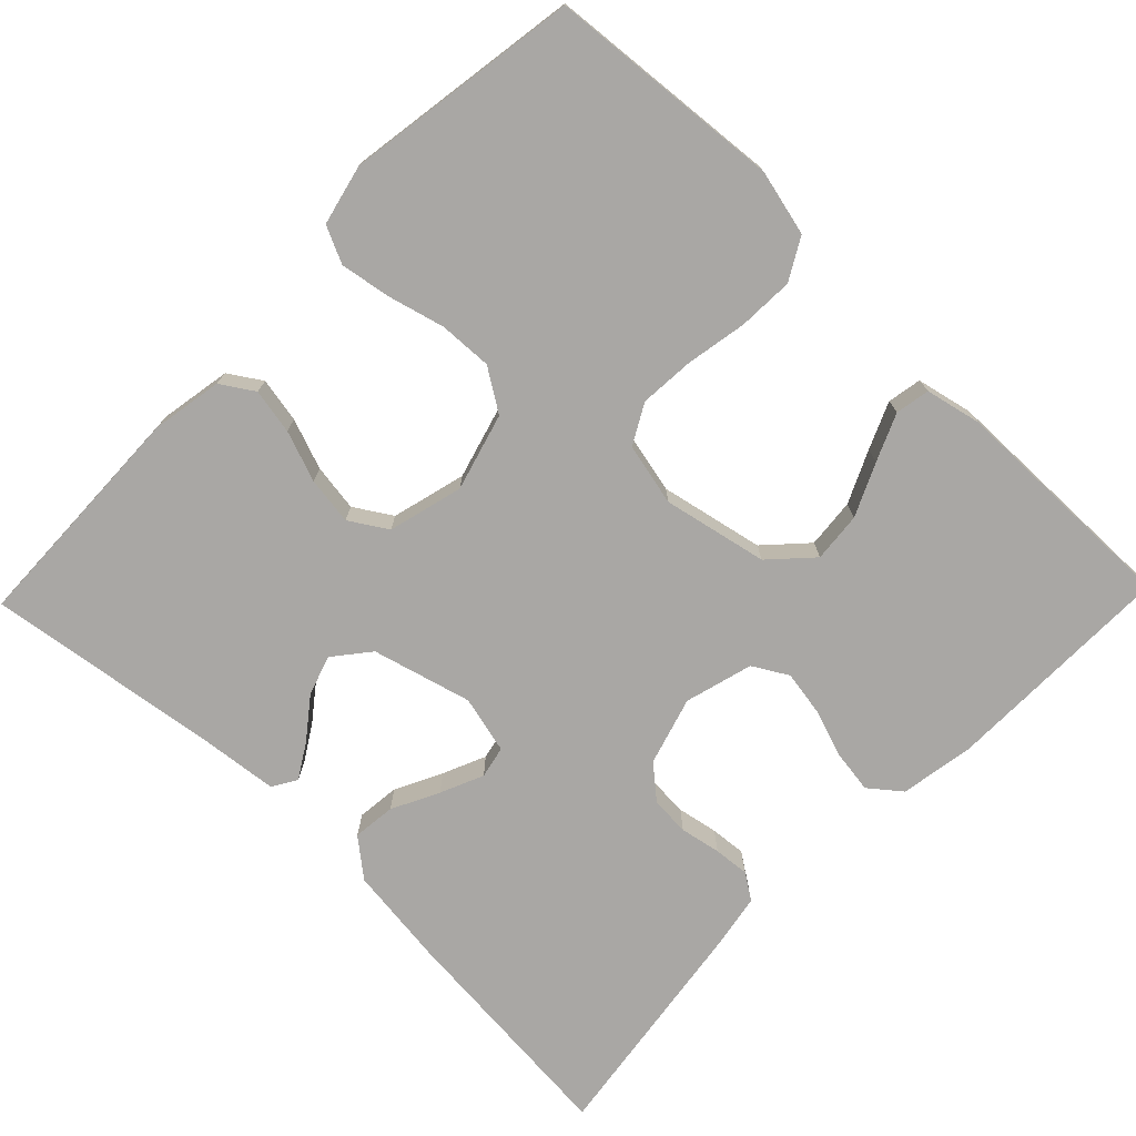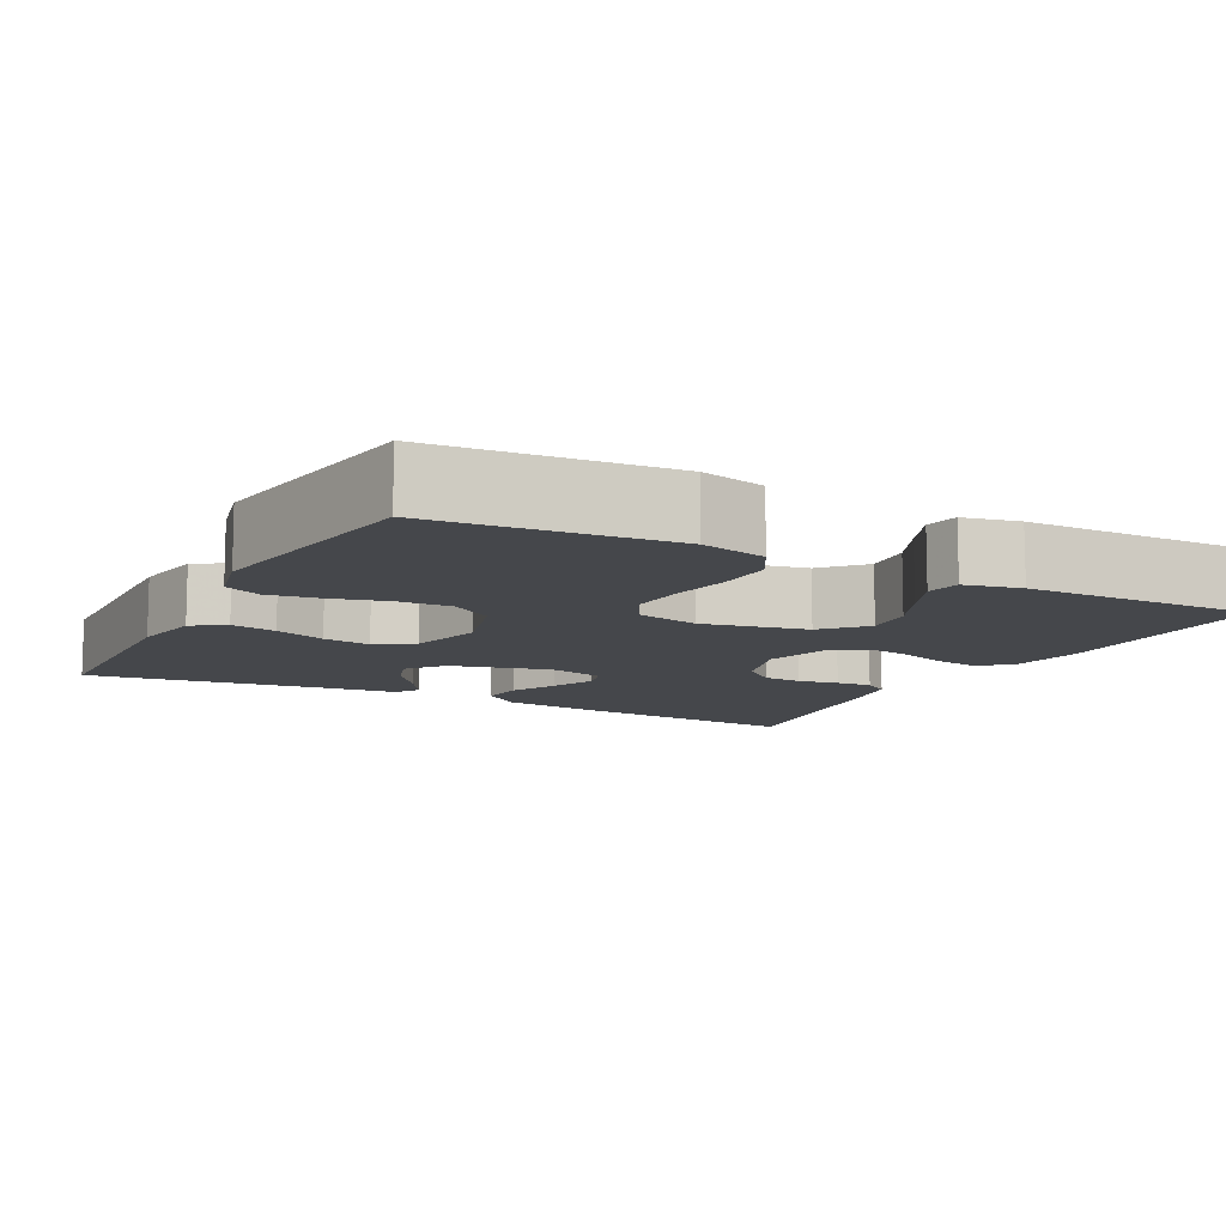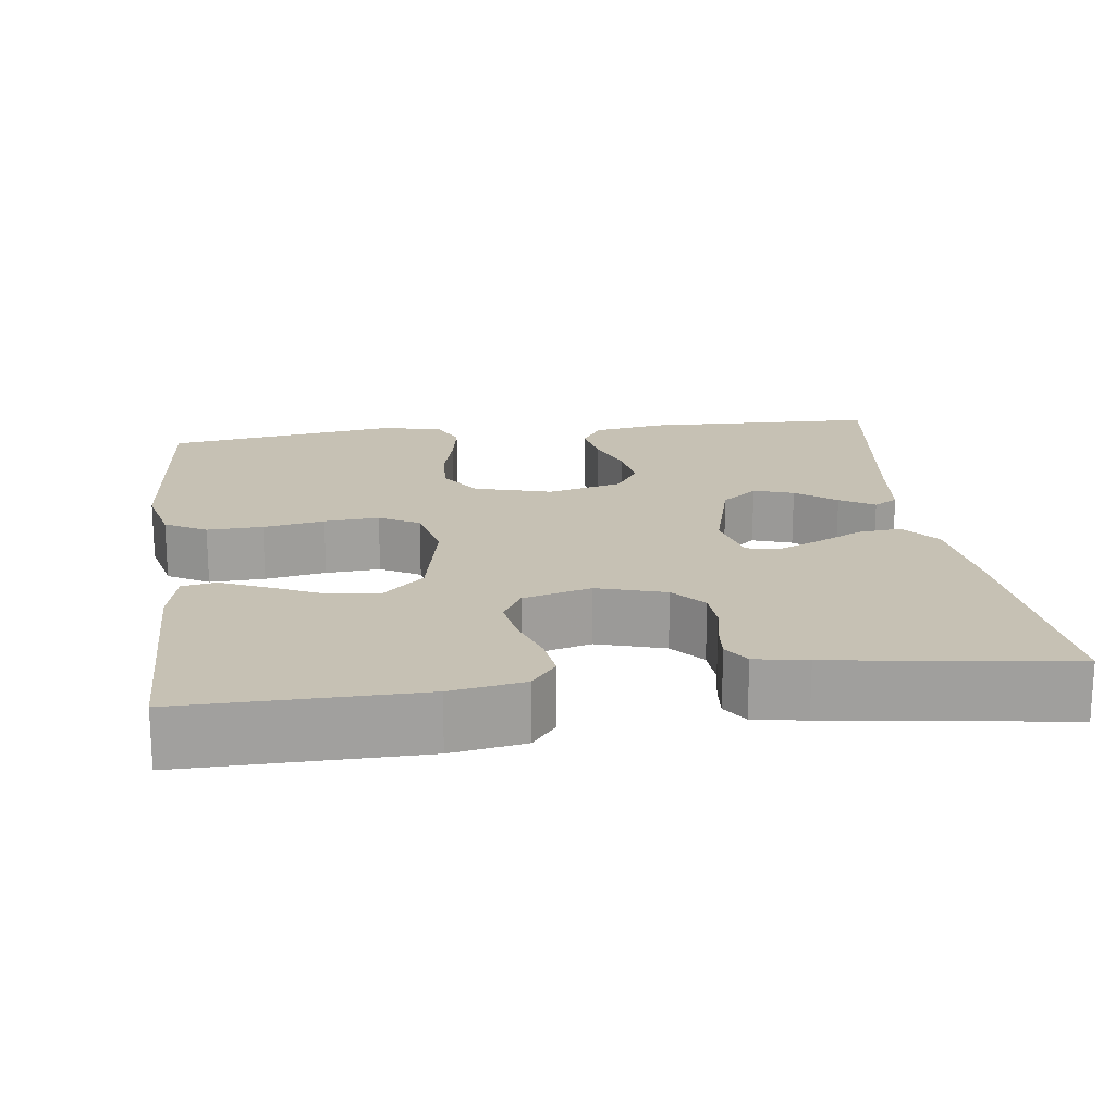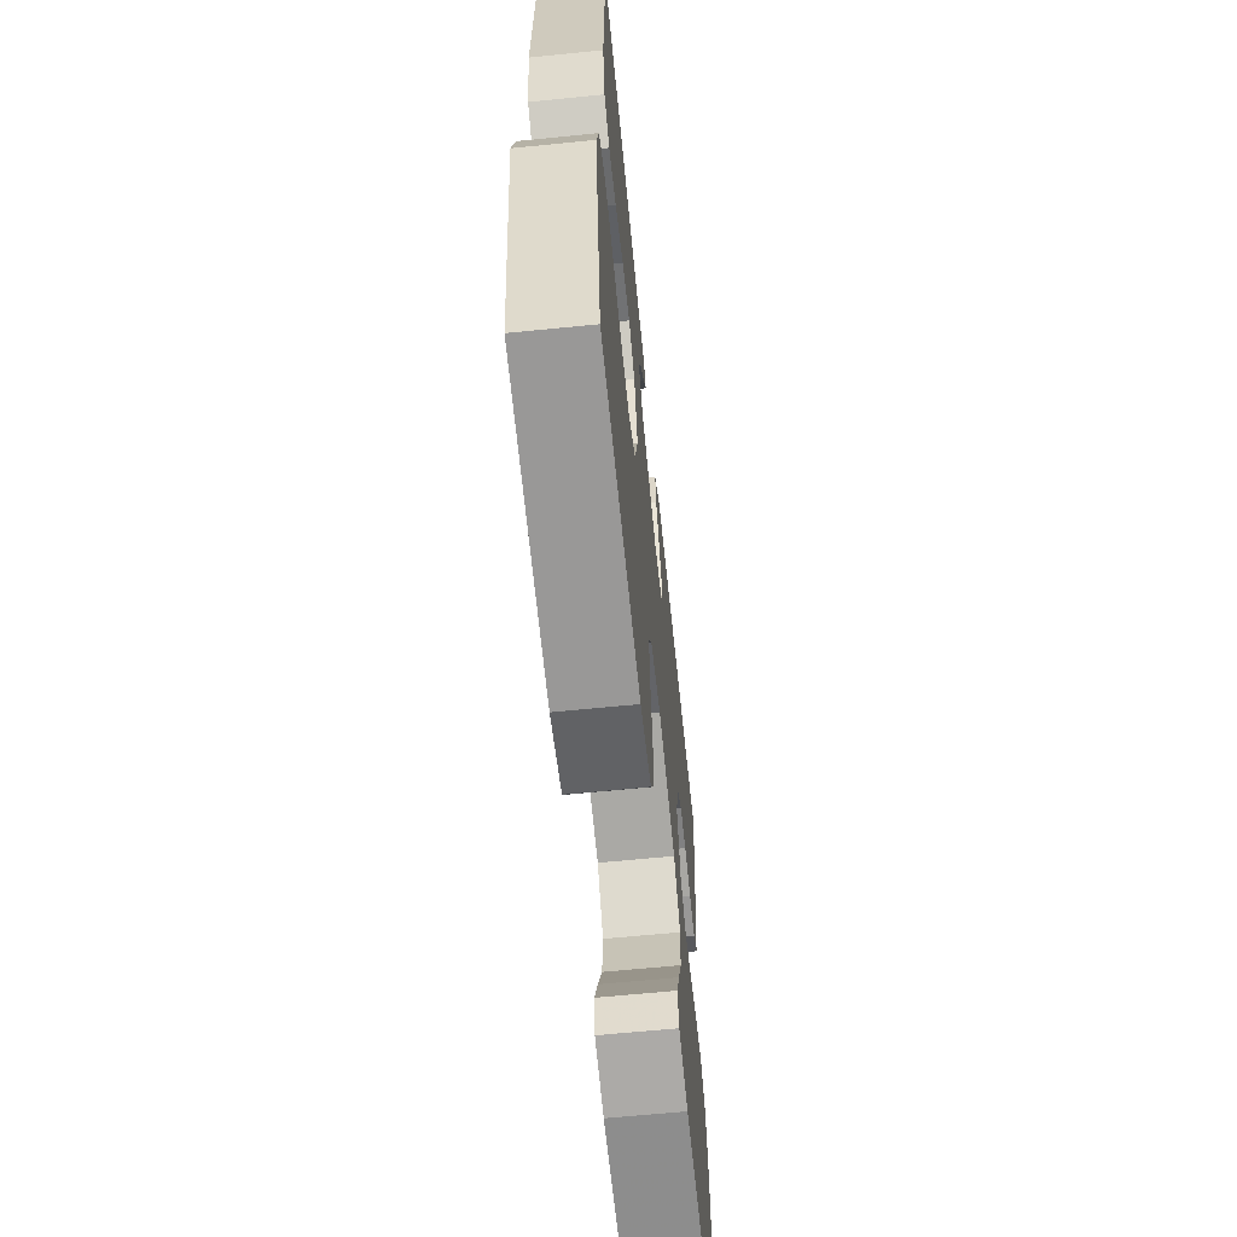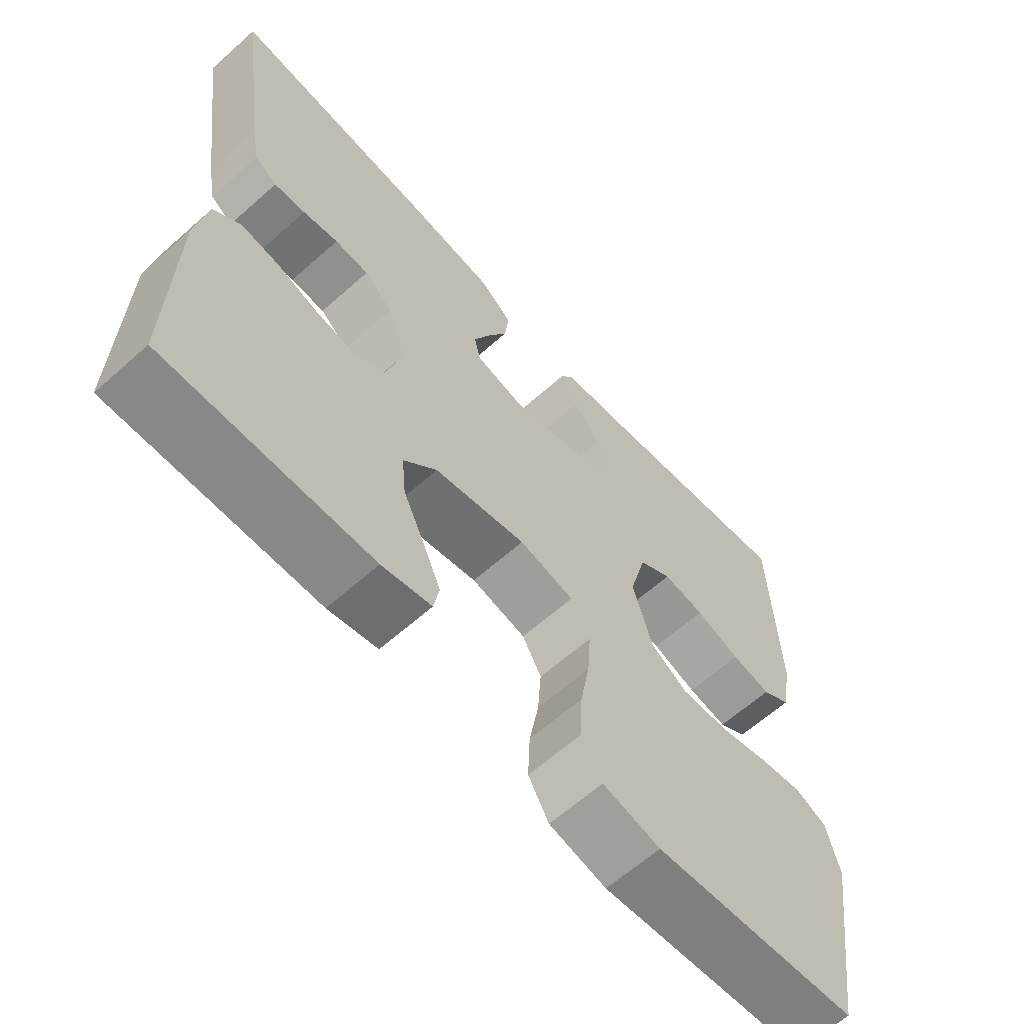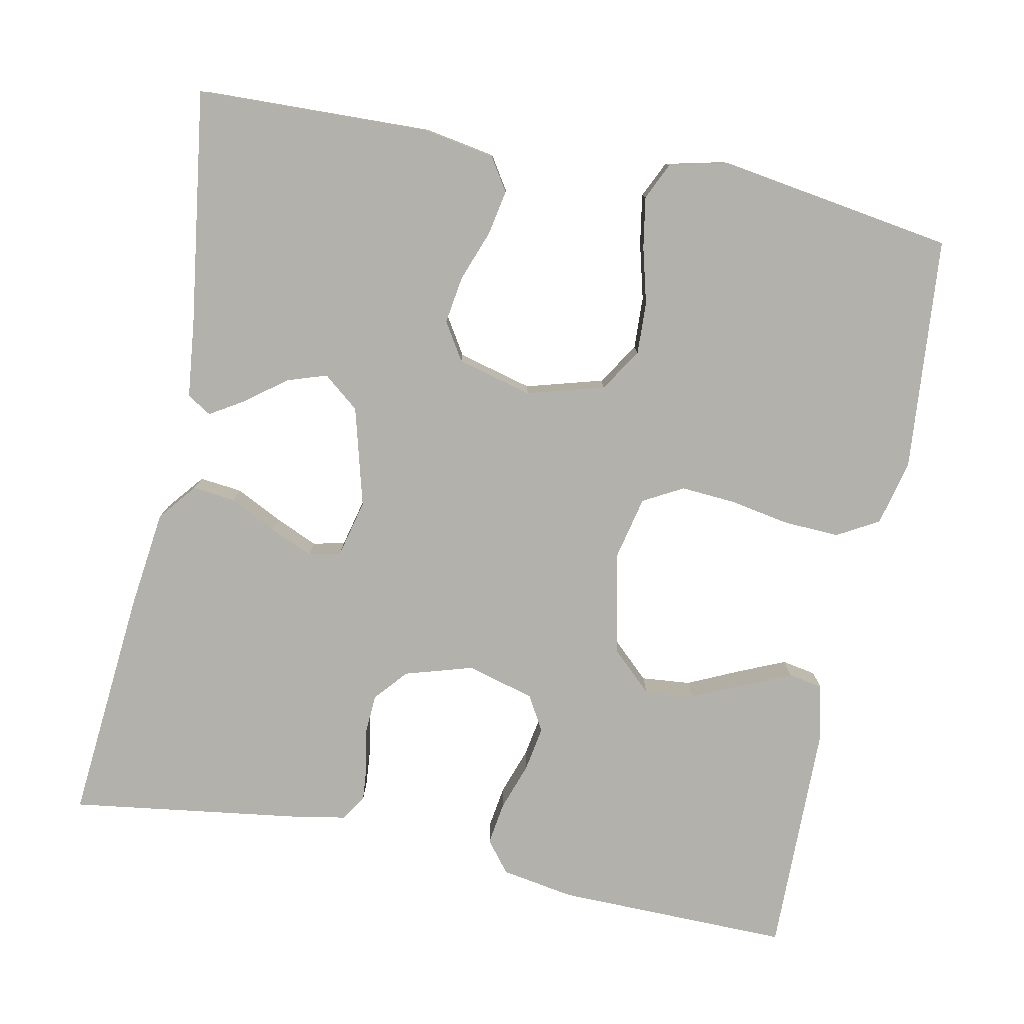
<metadata>
{"format":"obj","ext":"obj","renderer":"f3d","projection":"perspective","resolution":1024,"background":"white","views":[{"elev":-74.7,"azim":135.9,"up":"+Y"},{"elev":-10.6,"azim":152.3,"up":"+Y"},{"elev":18.6,"azim":-97.4,"up":"+Y"},{"elev":-63.8,"azim":95.8,"up":"+Z"},{"elev":-63.2,"azim":-48.1,"up":"+Z"},{"elev":-78.9,"azim":78.6,"up":"+Y"}]}
</metadata>
<code>
v 0.5 0.07 -0.5
v 0.2 0.07 -0.526
v 0.116 0.07 -0.506
v 0.086 0.07 -0.453
v 0.089 0.07 -0.382
v 0.103 0.07 -0.304
v 0.108 0.07 -0.234
v 0.08 0.07 -0.183
v 0 0.07 -0.165
v -0.134 0.07 -0.193
v -0.183 0.07 -0.245
v -0.177 0.07 -0.309
v -0.146 0.07 -0.376
v -0.12 0.07 -0.436
v -0.128 0.07 -0.48
v -0.2 0.07 -0.496
v -0.5 0.07 -0.5
v -0.496 0.07 -0.2
v -0.48 0.07 -0.106
v -0.44 0.07 -0.074
v -0.385 0.07 -0.082
v -0.324 0.07 -0.103
v -0.266 0.07 -0.113
v -0.221 0.07 -0.087
v -0.197 0.07 0
v -0.223 0.07 0.087
v -0.265 0.07 0.123
v -0.315 0.07 0.126
v -0.367 0.07 0.116
v -0.413 0.07 0.112
v -0.446 0.07 0.134
v -0.458 0.07 0.2
v -0.5 0.07 0.5
v -0.2 0.07 0.474
v -0.071 0.07 0.458
v -0.023 0.07 0.419
v -0.029 0.07 0.364
v -0.059 0.07 0.304
v -0.083 0.07 0.249
v -0.074 0.07 0.208
v 0 0.07 0.19
v 0.127 0.07 0.224
v 0.164 0.07 0.27
v 0.147 0.07 0.321
v 0.108 0.07 0.372
v 0.081 0.07 0.416
v 0.1 0.07 0.447
v 0.2 0.07 0.458
v 0.5 0.07 0.5
v 0.509 0.07 0.2
v 0.493 0.07 0.109
v 0.451 0.07 0.082
v 0.393 0.07 0.093
v 0.328 0.07 0.117
v 0.267 0.07 0.126
v 0.219 0.07 0.096
v 0.194 0.07 0
v 0.222 0.07 -0.099
v 0.276 0.07 -0.134
v 0.344 0.07 -0.131
v 0.416 0.07 -0.112
v 0.481 0.07 -0.101
v 0.528 0.07 -0.123
v 0.546 0.07 -0.2
v 0.5 0 -0.5
v 0.2 0 -0.526
v 0.116 0 -0.506
v 0.086 0 -0.453
v 0.089 0 -0.382
v 0.103 0 -0.304
v 0.108 0 -0.234
v 0.08 0 -0.183
v 0 0 -0.165
v -0.134 0 -0.193
v -0.183 0 -0.245
v -0.177 0 -0.309
v -0.146 0 -0.376
v -0.12 0 -0.436
v -0.128 0 -0.48
v -0.2 0 -0.496
v -0.5 0 -0.5
v -0.496 0 -0.2
v -0.48 0 -0.106
v -0.44 0 -0.074
v -0.385 0 -0.082
v -0.324 0 -0.103
v -0.266 0 -0.113
v -0.221 0 -0.087
v -0.197 0 0
v -0.223 0 0.087
v -0.265 0 0.123
v -0.315 0 0.126
v -0.367 0 0.116
v -0.413 0 0.112
v -0.446 0 0.134
v -0.458 0 0.2
v -0.5 0 0.5
v -0.2 0 0.474
v -0.071 0 0.458
v -0.023 0 0.419
v -0.029 0 0.364
v -0.059 0 0.304
v -0.083 0 0.249
v -0.074 0 0.208
v 0 0 0.19
v 0.127 0 0.224
v 0.164 0 0.27
v 0.147 0 0.321
v 0.108 0 0.372
v 0.081 0 0.416
v 0.1 0 0.447
v 0.2 0 0.458
v 0.5 0 0.5
v 0.509 0 0.2
v 0.493 0 0.109
v 0.451 0 0.082
v 0.393 0 0.093
v 0.328 0 0.117
v 0.267 0 0.126
v 0.219 0 0.096
v 0.194 0 0
v 0.222 0 -0.099
v 0.276 0 -0.134
v 0.344 0 -0.131
v 0.416 0 -0.112
v 0.481 0 -0.101
v 0.528 0 -0.123
v 0.546 0 -0.2
f 4 5 6
f 3 4 6
f 2 3 6
f 1 2 6
f 64 1 6
f 63 64 6
f 62 63 6
f 61 62 6
f 60 61 6
f 59 60 6 7
f 58 59 7 8
f 57 58 8 9
f 56 57 9 10
f 52 53 54
f 51 52 54
f 50 51 54
f 49 50 54
f 48 49 54
f 47 48 54
f 46 47 54
f 45 46 54
f 44 45 54
f 43 44 54 55
f 42 43 55 56
f 36 37 38
f 35 36 38
f 34 35 38
f 33 34 38
f 32 33 38
f 31 32 38
f 30 31 38
f 29 30 38
f 28 29 38
f 27 28 38 39
f 26 27 39 40
f 20 21 22
f 19 20 22
f 18 19 22
f 17 18 22
f 16 17 22
f 15 16 22
f 14 15 22
f 13 14 22
f 12 13 22
f 11 12 22 23
f 10 11 23 24
f 10 24 25
f 56 10 25
f 42 56 25
f 41 42 25
f 25 26 40 41
f 70 69 68
f 70 68 67
f 70 67 66
f 70 66 65
f 70 65 128
f 70 128 127
f 70 127 126
f 70 126 125
f 70 125 124
f 71 70 124 123
f 72 71 123 122
f 73 72 122 121
f 74 73 121 120
f 118 117 116
f 118 116 115
f 118 115 114
f 118 114 113
f 118 113 112
f 118 112 111
f 118 111 110
f 118 110 109
f 118 109 108
f 119 118 108 107
f 120 119 107 106
f 102 101 100
f 102 100 99
f 102 99 98
f 102 98 97
f 102 97 96
f 102 96 95
f 102 95 94
f 102 94 93
f 102 93 92
f 103 102 92 91
f 104 103 91 90
f 86 85 84
f 86 84 83
f 86 83 82
f 86 82 81
f 86 81 80
f 86 80 79
f 86 79 78
f 86 78 77
f 86 77 76
f 87 86 76 75
f 88 87 75 74
f 89 88 74
f 89 74 120
f 89 120 106
f 89 106 105
f 105 104 90 89
f 1 65 66 2
f 2 66 67 3
f 3 67 68 4
f 4 68 69 5
f 5 69 70 6
f 6 70 71 7
f 7 71 72 8
f 8 72 73 9
f 9 73 74 10
f 10 74 75 11
f 11 75 76 12
f 12 76 77 13
f 13 77 78 14
f 14 78 79 15
f 15 79 80 16
f 16 80 81 17
f 17 81 82 18
f 18 82 83 19
f 19 83 84 20
f 20 84 85 21
f 21 85 86 22
f 22 86 87 23
f 23 87 88 24
f 24 88 89 25
f 25 89 90 26
f 26 90 91 27
f 27 91 92 28
f 28 92 93 29
f 29 93 94 30
f 30 94 95 31
f 31 95 96 32
f 32 96 97 33
f 33 97 98 34
f 34 98 99 35
f 35 99 100 36
f 36 100 101 37
f 37 101 102 38
f 38 102 103 39
f 39 103 104 40
f 40 104 105 41
f 41 105 106 42
f 42 106 107 43
f 43 107 108 44
f 44 108 109 45
f 45 109 110 46
f 46 110 111 47
f 47 111 112 48
f 48 112 113 49
f 49 113 114 50
f 50 114 115 51
f 51 115 116 52
f 52 116 117 53
f 53 117 118 54
f 54 118 119 55
f 55 119 120 56
f 56 120 121 57
f 57 121 122 58
f 58 122 123 59
f 59 123 124 60
f 60 124 125 61
f 61 125 126 62
f 62 126 127 63
f 63 127 128 64
f 64 128 65 1

</code>
